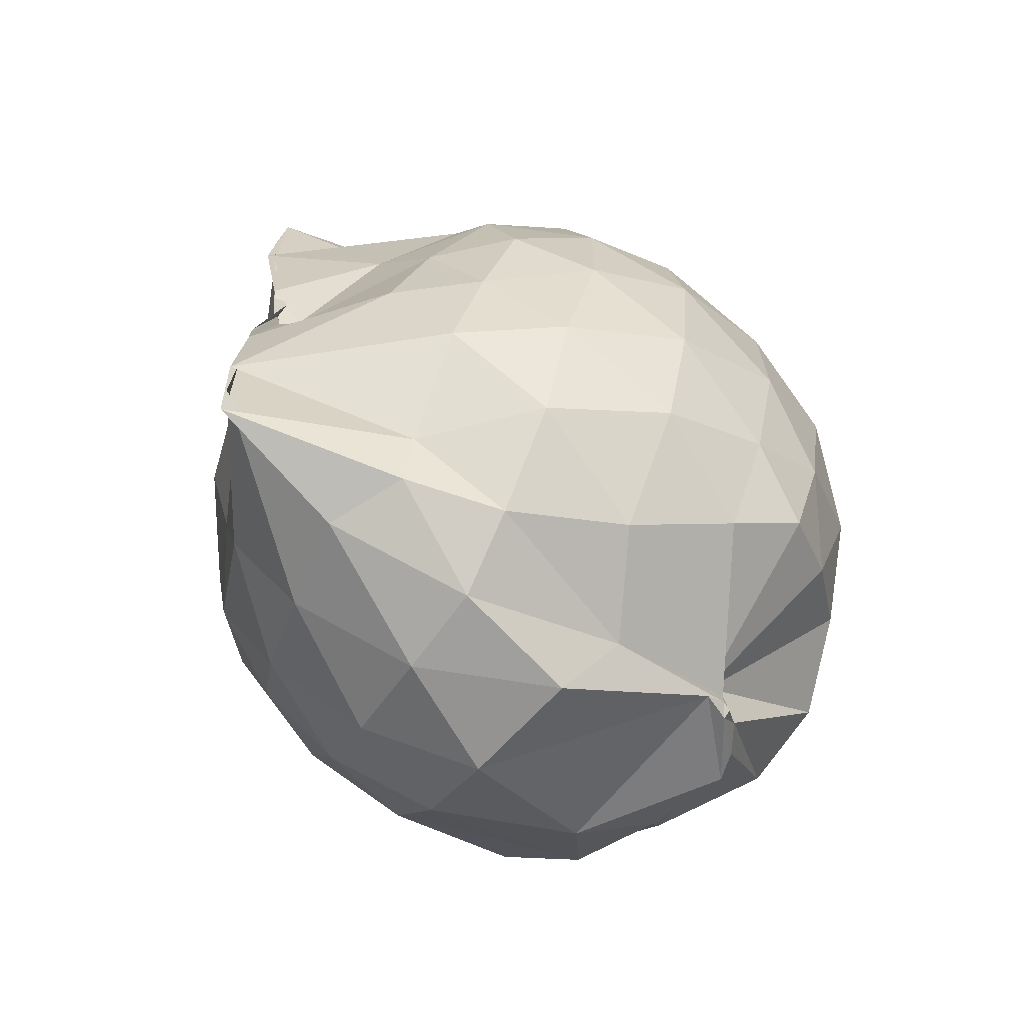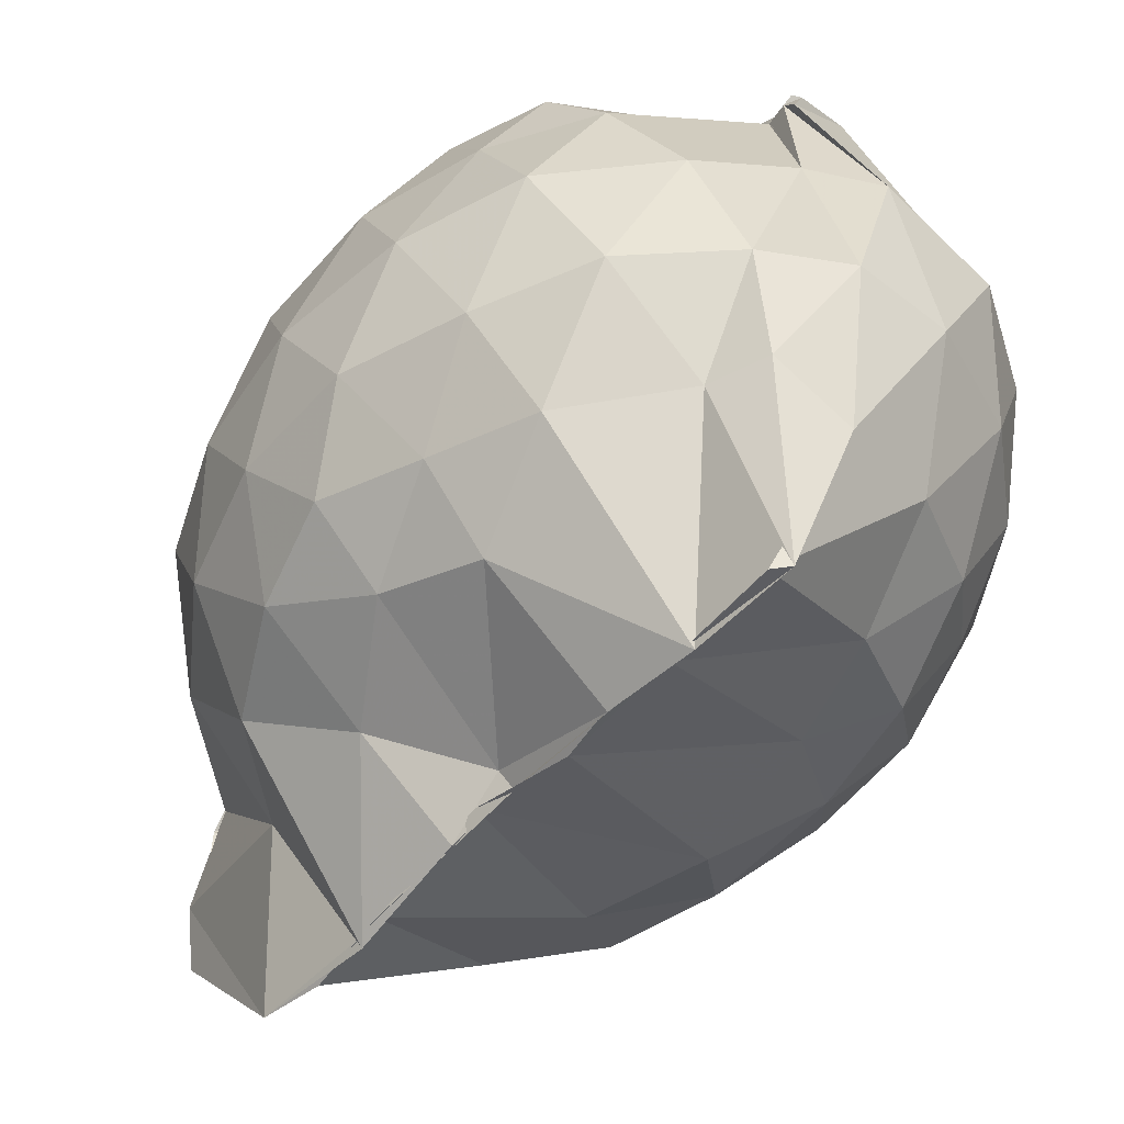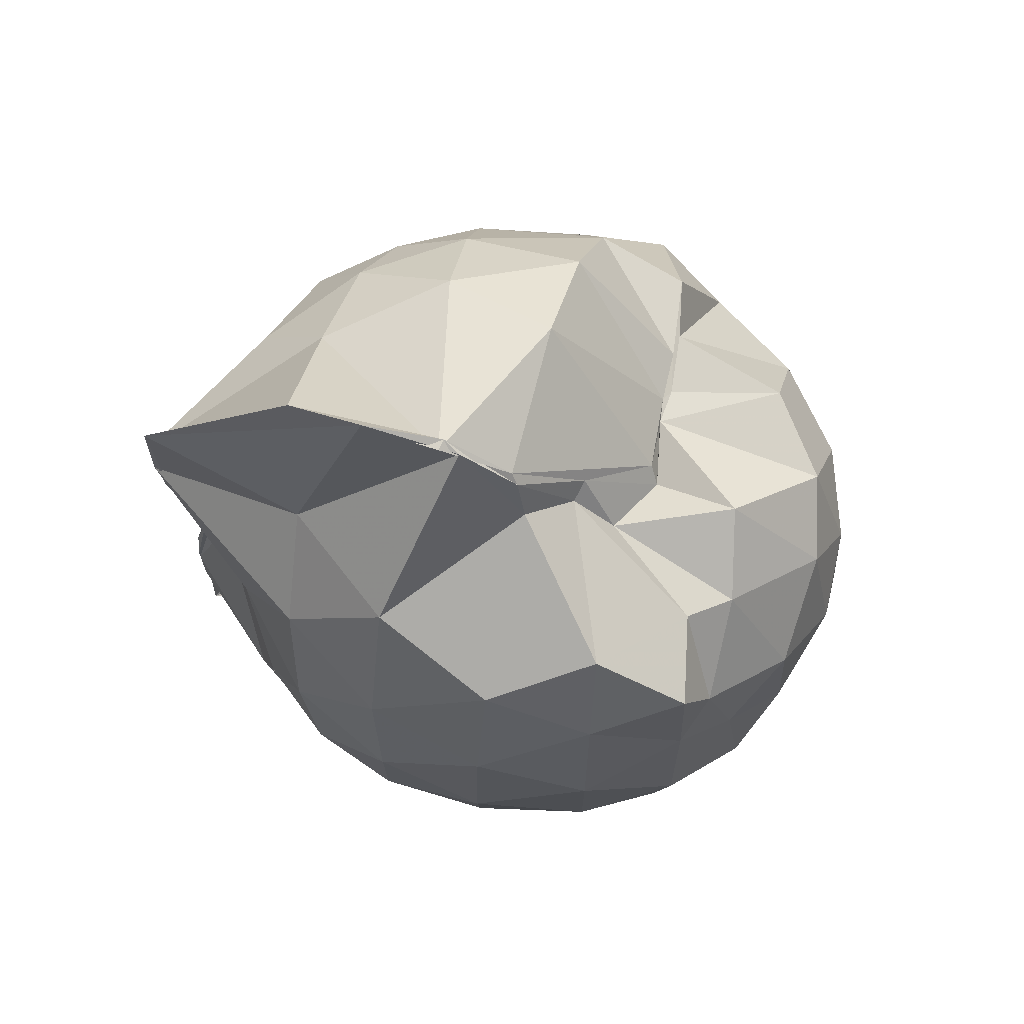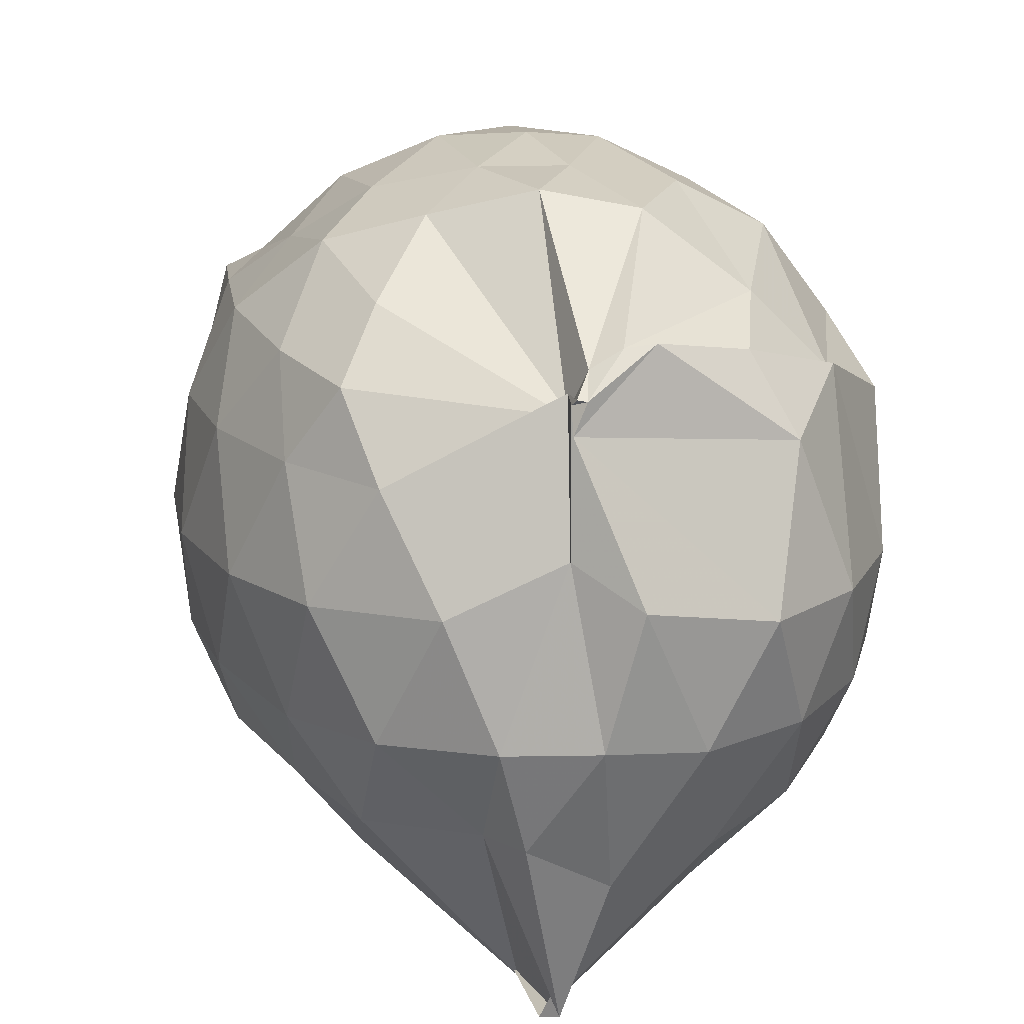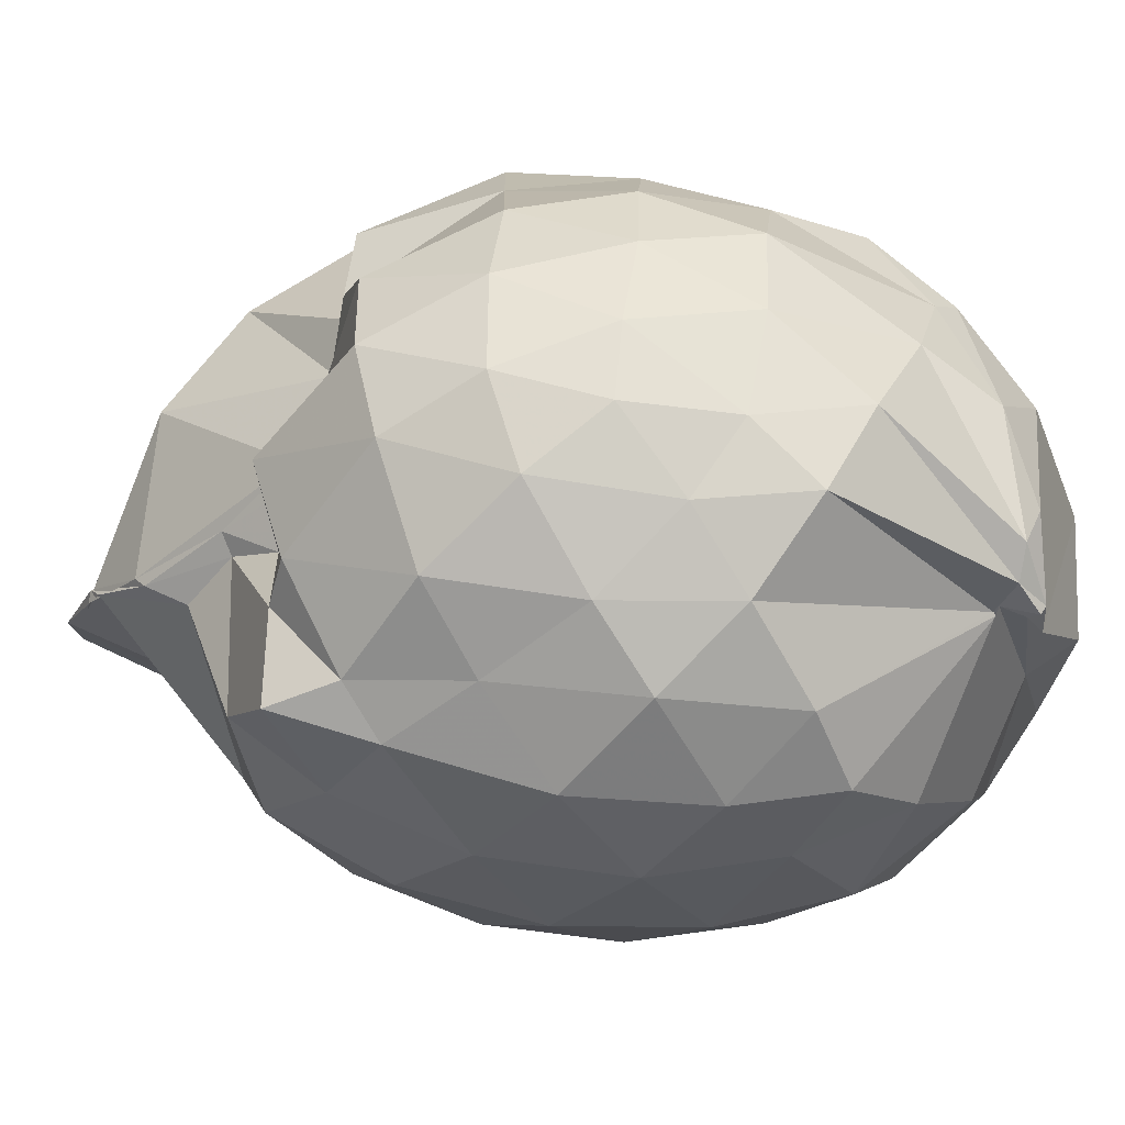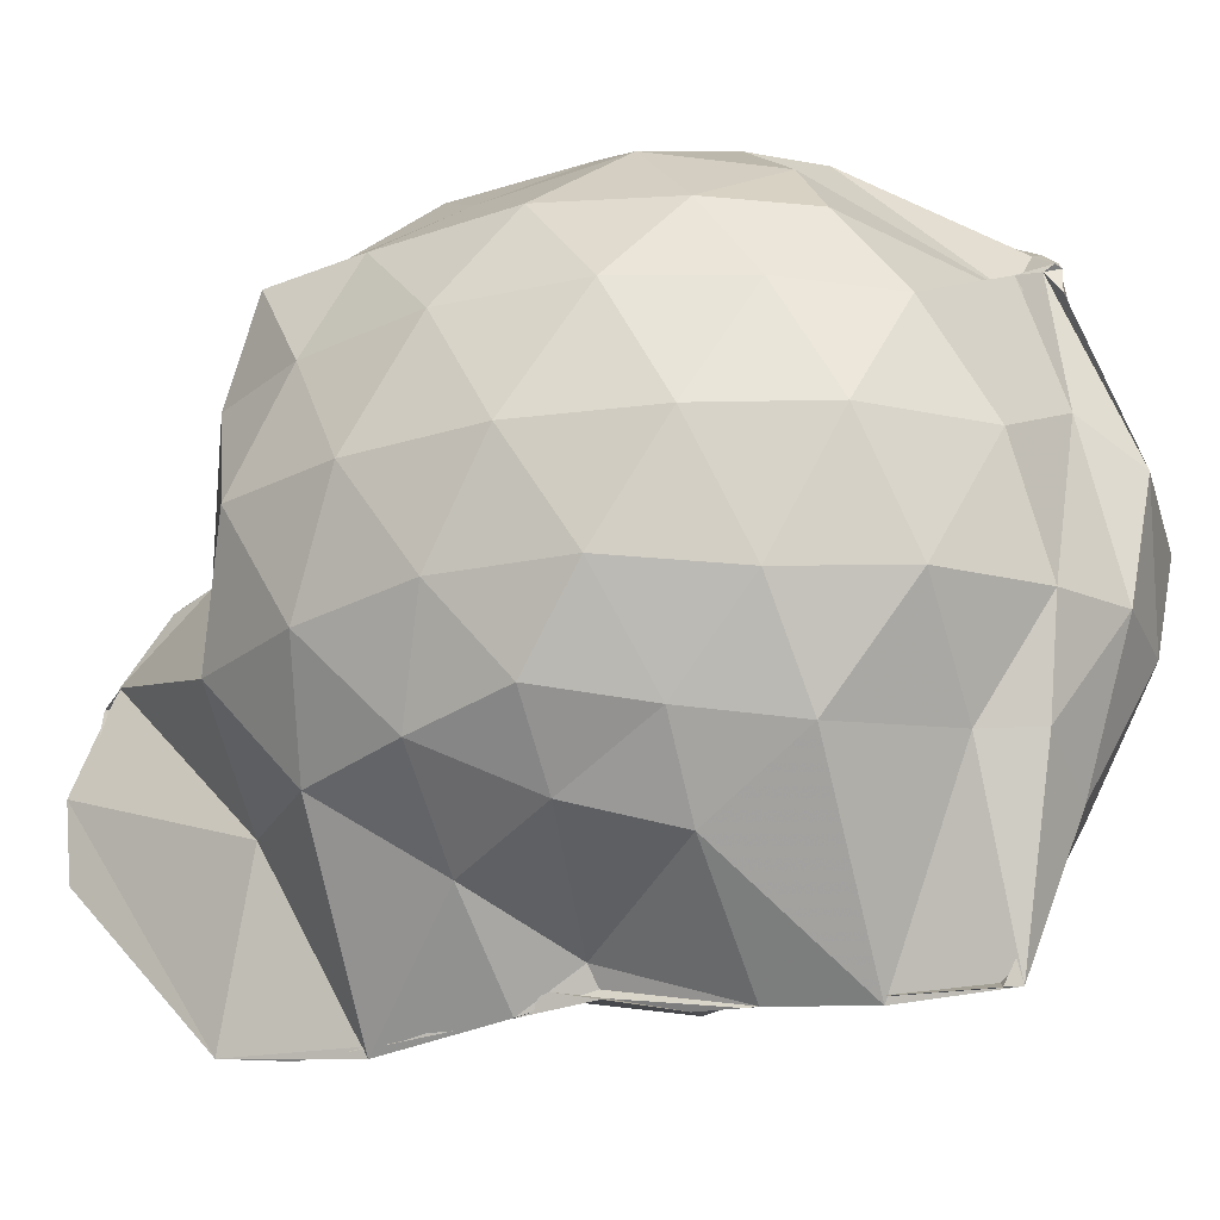
<metadata>
{"format":"obj","ext":"obj","renderer":"f3d","projection":"perspective","resolution":1024,"background":"white","views":[{"elev":-68.0,"azim":-121.5,"up":"+Y"},{"elev":-49.9,"azim":-39.3,"up":"+Z"},{"elev":73.5,"azim":-80.3,"up":"+Y"},{"elev":16.1,"azim":-17.3,"up":"+Z"},{"elev":70.0,"azim":-82.4,"up":"+Z"},{"elev":-22.3,"azim":-69.5,"up":"+Z"}]}
</metadata>
<code>
v -0.8218 -0.1296 1.016
v -0.9884 -0.08162 -0.7972
v -0.1118 -0.1047 0.5706
v -0.1739 0.1847 0.5595
v -0.4205 0.5024 0.459
v -0.5795 0.5002 0.4608
v -0.6786 0.5005 0.4447
v -0.8435 0.5083 0.4619
v -0.9886 0.5576 0.3678
v -1.187 0.5243 0.5929
v -1.41 0.5004 0.6206
v -1.456 0.2491 0.6341
v -1.515 -0.1114 0.6413
v -1.485 -0.4423 0.6099
v -1.41 -0.6883 0.5759
v -0.9927 -0.9463 0.5446
v -0.9986 -1.029 0.5984
v -0.978 -1.039 0.5958
v -0.8135 -0.9989 0.6979
v -0.5741 -0.9107 0.6512
v -0.3253 -0.7582 0.5627
v -0.1681 -0.3873 0.6066
v -0.03456 0.2038 0.3751
v -0.2608 0.4997 0.4419
v -0.4707 0.4972 0.4497
v -0.6002 0.4933 0.4417
v -0.8077 0.5508 0.4398
v -0.9251 0.7021 0.2764
v -0.9738 0.6728 0.2581
v -1.368 0.6013 0.3813
v -1.504 0.3703 0.3936
v -1.598 0.0529 0.4049
v -1.601 -0.2923 0.4072
v -1.512 -0.5914 0.3977
v -1.366 -0.8364 0.3884
v -0.9897 -0.9452 0.593
v -1.002 -1.005 0.5824
v -1.011 -1.045 0.5257
v -0.4901 -1 0.4687
v -0.3312 -0.8025 0.5812
v -0.1376 -0.6055 0.4702
v -0.03854 -0.3156 0.3412
v -0.04414 0.21 0.1551
v -0.1747 0.5122 0.2119
v -0.355 0.7501 0.1686
v -0.6113 0.9103 0.1345
v -0.9998 0.9022 0.1018
v -1.019 0.8757 0.1182
v -1.059 0.7681 0.1443
v -1.492 0.5256 0.1166
v -1.612 0.2269 0.1127
v -1.656 -0.1102 0.115
v -1.614 -0.4514 0.1127
v -1.504 -0.7441 0.1182
v -1.27 -0.9734 0.1329
v -1.017 -1.05 0.2608
v -0.8909 -1.168 0.1728
v -0.587 -1.146 0.1208
v -0.3506 -0.9898 0.1205
v -0.1646 -0.7401 0.1193
v -0.03758 -0.4444 0.1407
v 0.006345 -0.09265 0.02856
v -0.1398 0.3606 -0.137
v -0.2835 0.6145 -0.1434
v -0.4853 0.8039 -0.1483
v -1.012 1.032 -0.07623
v -0.9827 1.031 -0.06848
v -1.005 1.003 -0.02692
v -1.348 0.6264 -0.1803
v -1.53 0.3488 -0.1812
v -1.612 0.04756 -0.1535
v -1.61 -0.2704 -0.1536
v -1.518 -0.5759 -0.1881
v -1.384 -0.8447 -0.172
v -1.165 -1.031 -0.156
v -0.9651 -1.13 -0.1395
v -0.7354 -1.132 -0.1584
v -0.4766 -1.026 -0.1562
v -0.2742 -0.8435 -0.1422
v -0.1253 -0.5858 -0.1358
v -0.06844 -0.2695 -0.1315
v -0.06595 0.04923 -0.1281
v -0.2661 0.4435 -0.3422
v -0.4199 0.5956 -0.4086
v -0.6647 0.7258 -0.4528
v -0.9841 1.104 -0.444
v -1.006 1.111 -0.2606
v -1.111 0.611 -0.4399
v -1.34 0.405 -0.4348
v -1.474 0.1376 -0.4064
v -1.536 -0.1136 -0.3542
v -1.456 -0.3705 -0.4019
v -1.366 -0.6268 -0.4345
v -1.149 -0.8564 -0.4062
v -1.093 -0.9908 -0.3994
v -0.9061 -1.006 -0.4954
v -0.6533 -0.9477 -0.4531
v -0.4176 -0.8172 -0.4052
v -0.261 -0.6604 -0.3466
v -0.192 -0.4195 -0.4109
v -0.1687 -0.1075 -0.4137
v -0.196 0.2031 -0.401
v -0.2357 -0.1086 0.7516
v -0.3297 0.1586 0.7815
v -0.5091 0.4353 0.7501
v -0.6717 0.5175 0.4441
v -0.903 0.5987 0.6689
v -1.117 0.5004 0.7014
v -1.351 0.343 0.6895
v -1.34 0.06793 0.766
v -1.346 -0.2775 0.8165
v -1.305 -0.5927 0.7331
v -0.9885 -0.9385 0.5518
v -0.9551 -0.9749 0.6469
v -0.88 -0.9783 0.6877
v -0.4976 -0.7245 0.7368
v -0.3302 -0.3841 0.8184
v -0.4159 -0.1281 0.8867
v -0.549 0.1552 0.935
v -0.7157 0.4032 0.8841
v -0.9212 0.327 0.9194
v -1.181 0.2048 0.8817
v -1.195 -0.1352 0.9061
v -1.15 -0.4385 0.8901
v -0.9279 -0.5572 0.9529
v -0.7199 -0.6401 0.9151
v -0.5522 -0.4026 0.9325
v -0.6431 -0.1225 0.9975
v -0.7807 0.1259 0.995
v -0.9884 0.03008 0.9927
v -0.9888 -0.2957 0.9672
v -0.802 -0.3881 0.9751
v -0.3686 0.3576 -0.5446
v -0.609 0.4999 -0.6355
v -0.9872 0.567 -0.8623
v -1.007 0.7358 -0.8463
v -0.9915 0.4106 -0.8726
v -1.216 0.1398 -0.6054
v -1.373 -0.1196 -0.5244
v -1.301 -0.3725 -0.5933
v -0.9989 -0.6317 -0.8668
v -0.9828 -0.8913 -0.851
v -1.02 -0.8597 -0.8593
v -0.6133 -0.7103 -0.6323
v -0.37 -0.5711 -0.5484
v -0.3236 -0.2868 -0.5724
v -0.3207 0.06644 -0.5744
v -0.5456 0.2287 -0.6537
v -1.011 0.3383 -0.8505
v -1 0.4038 -0.8494
v -1.003 0.1009 -0.8224
v -1.005 -0.04925 -0.7286
v -1.013 -0.3949 -0.8494
v -1.002 -0.6128 -0.85
v -1.005 -0.5669 -0.8485
v -0.5376 -0.4395 -0.6483
v -0.5051 -0.1106 -0.7136
v -1.007 0.02371 -0.7797
v -0.9975 0.1015 -0.8213
v -0.9782 -0.06445 -0.7753
v -1.014 -0.3666 -0.8499
v -0.9916 -0.2523 -0.8413
f 3 23 4
f 4 23 24
f 4 24 5
f 5 24 25
f 5 25 6
f 6 25 26
f 6 26 7
f 7 26 27
f 7 27 8
f 8 27 28
f 8 28 9
f 9 28 29
f 9 29 10
f 10 29 30
f 10 30 11
f 11 30 31
f 11 31 12
f 12 31 32
f 12 32 13
f 13 32 33
f 13 33 14
f 14 33 34
f 14 34 15
f 15 34 35
f 15 35 16
f 16 35 36
f 16 36 17
f 17 36 37
f 17 37 18
f 18 37 38
f 18 38 19
f 19 38 39
f 19 39 20
f 20 39 40
f 20 40 21
f 21 40 41
f 21 41 22
f 22 41 42
f 22 42 3
f 3 42 23
f 23 43 24
f 24 43 44
f 24 44 25
f 25 44 45
f 25 45 26
f 26 45 46
f 26 46 27
f 27 46 47
f 27 47 28
f 28 47 48
f 28 48 29
f 29 48 49
f 29 49 30
f 30 49 50
f 30 50 31
f 31 50 51
f 31 51 32
f 32 51 52
f 32 52 33
f 33 52 53
f 33 53 34
f 34 53 54
f 34 54 35
f 35 54 55
f 35 55 36
f 36 55 56
f 36 56 37
f 37 56 57
f 37 57 38
f 38 57 58
f 38 58 39
f 39 58 59
f 39 59 40
f 40 59 60
f 40 60 41
f 41 60 61
f 41 61 42
f 42 61 62
f 42 62 23
f 23 62 43
f 43 63 44
f 44 63 64
f 44 64 45
f 45 64 65
f 45 65 46
f 46 65 66
f 46 66 47
f 47 66 67
f 47 67 48
f 48 67 68
f 48 68 49
f 49 68 69
f 49 69 50
f 50 69 70
f 50 70 51
f 51 70 71
f 51 71 52
f 52 71 72
f 52 72 53
f 53 72 73
f 53 73 54
f 54 73 74
f 54 74 55
f 55 74 75
f 55 75 56
f 56 75 76
f 56 76 57
f 57 76 77
f 57 77 58
f 58 77 78
f 58 78 59
f 59 78 79
f 59 79 60
f 60 79 80
f 60 80 61
f 61 80 81
f 61 81 62
f 62 81 82
f 62 82 43
f 43 82 63
f 63 83 64
f 64 83 84
f 64 84 65
f 65 84 85
f 65 85 66
f 66 85 86
f 66 86 67
f 67 86 87
f 67 87 68
f 68 87 88
f 68 88 69
f 69 88 89
f 69 89 70
f 70 89 90
f 70 90 71
f 71 90 91
f 71 91 72
f 72 91 92
f 72 92 73
f 73 92 93
f 73 93 74
f 74 93 94
f 74 94 75
f 75 94 95
f 75 95 76
f 76 95 96
f 76 96 77
f 77 96 97
f 77 97 78
f 78 97 98
f 78 98 79
f 79 98 99
f 79 99 80
f 80 99 100
f 80 100 81
f 81 100 101
f 81 101 82
f 82 101 102
f 82 102 63
f 63 102 83
f 103 104 118
f 104 119 118
f 104 105 119
f 105 120 119
f 105 106 120
f 106 107 120
f 107 121 120
f 107 108 121
f 108 122 121
f 108 109 122
f 109 110 122
f 110 123 122
f 110 111 123
f 111 124 123
f 111 112 124
f 112 113 124
f 113 125 124
f 113 114 125
f 114 126 125
f 114 115 126
f 115 116 126
f 116 127 126
f 116 117 127
f 117 118 127
f 117 103 118
f 118 119 128
f 119 129 128
f 119 120 129
f 120 121 129
f 121 130 129
f 121 122 130
f 122 123 130
f 123 131 130
f 123 124 131
f 124 125 131
f 125 132 131
f 125 126 132
f 126 127 132
f 127 128 132
f 127 118 128
f 133 148 134
f 134 148 149
f 134 149 135
f 135 149 150
f 135 150 136
f 136 150 137
f 137 150 151
f 137 151 138
f 138 151 152
f 138 152 139
f 139 152 140
f 140 152 153
f 140 153 141
f 141 153 154
f 141 154 142
f 142 154 143
f 143 154 155
f 143 155 144
f 144 155 156
f 144 156 145
f 145 156 146
f 146 156 157
f 146 157 147
f 147 157 148
f 147 148 133
f 148 158 149
f 149 158 159
f 149 159 150
f 150 159 151
f 151 159 160
f 151 160 152
f 152 160 153
f 153 160 161
f 153 161 154
f 154 161 155
f 155 161 162
f 155 162 156
f 156 162 157
f 157 162 158
f 157 158 148
f 3 4 103
f 103 4 104
f 4 5 104
f 104 5 105
f 5 6 105
f 105 6 106
f 6 7 106
f 7 8 106
f 106 8 107
f 8 9 107
f 107 9 108
f 9 10 108
f 108 10 109
f 10 11 109
f 11 12 109
f 109 12 110
f 12 13 110
f 110 13 111
f 13 14 111
f 111 14 112
f 14 15 112
f 15 16 112
f 112 16 113
f 16 17 113
f 113 17 114
f 17 18 114
f 114 18 115
f 18 19 115
f 19 20 115
f 115 20 116
f 20 21 116
f 116 21 117
f 21 22 117
f 117 22 103
f 22 3 103
f 83 133 84
f 84 133 134
f 84 134 85
f 85 134 135
f 85 135 86
f 86 135 136
f 86 136 87
f 87 136 88
f 88 136 137
f 88 137 89
f 89 137 138
f 89 138 90
f 90 138 139
f 90 139 91
f 91 139 92
f 92 139 140
f 92 140 93
f 93 140 141
f 93 141 94
f 94 141 142
f 94 142 95
f 95 142 96
f 96 142 143
f 96 143 97
f 97 143 144
f 97 144 98
f 98 144 145
f 98 145 99
f 99 145 100
f 100 145 146
f 100 146 101
f 101 146 147
f 101 147 102
f 102 147 133
f 102 133 83
f 128 129 1
f 129 130 1
f 130 131 1
f 131 132 1
f 132 128 1
f 159 158 2
f 160 159 2
f 161 160 2
f 162 161 2
f 158 162 2

</code>
